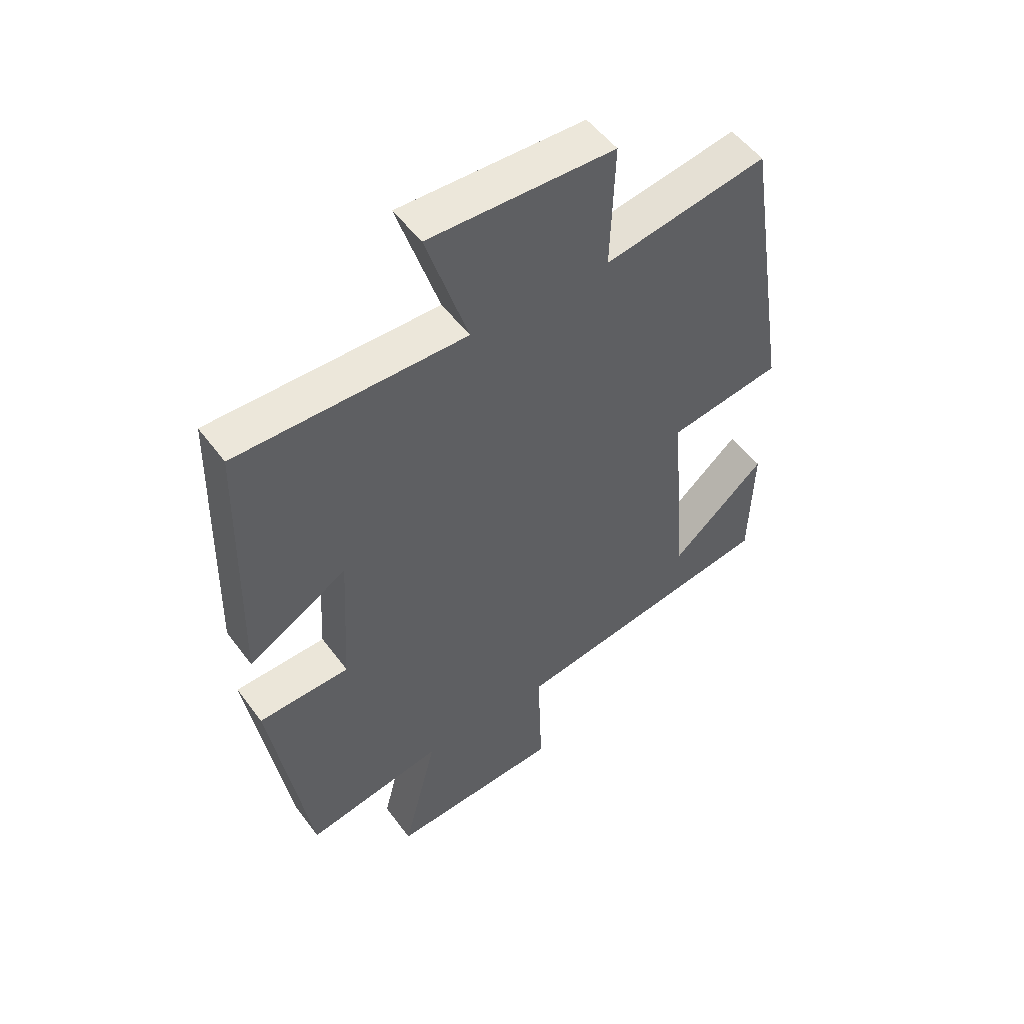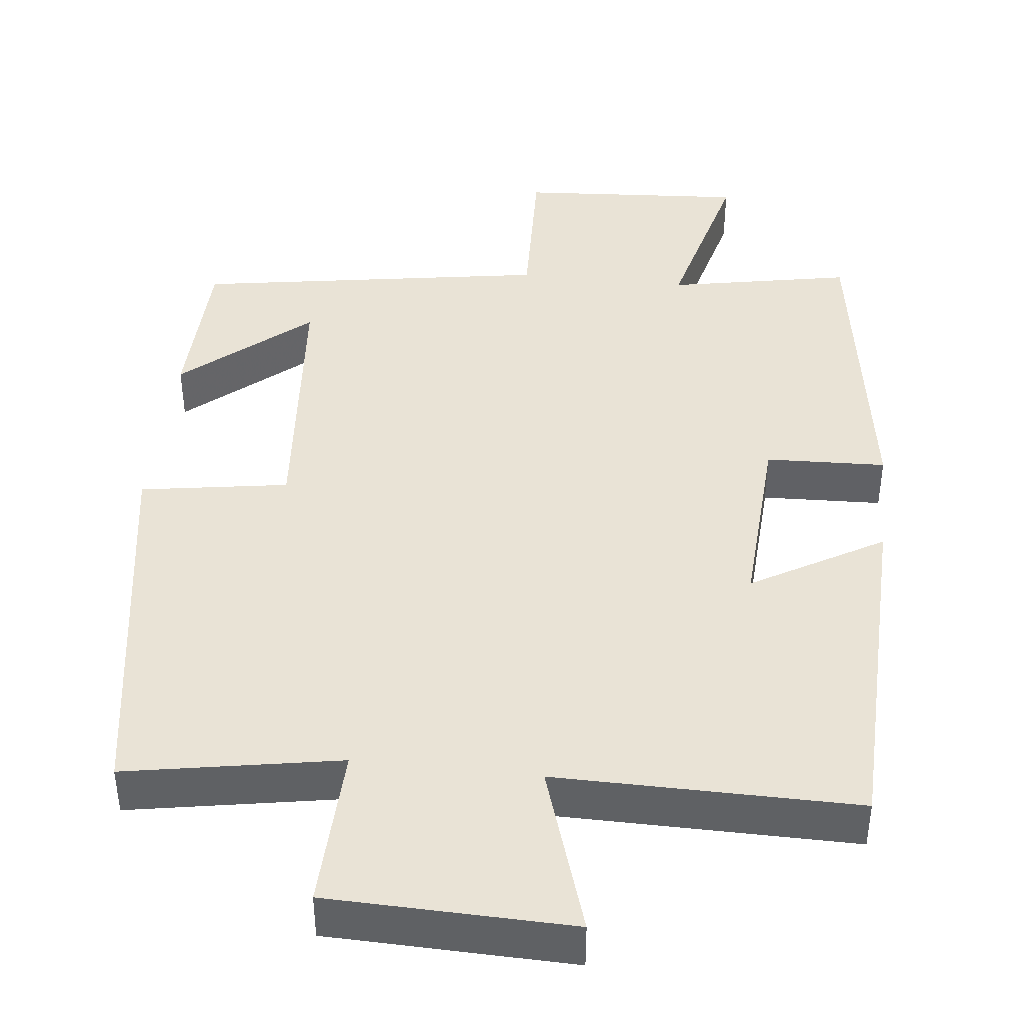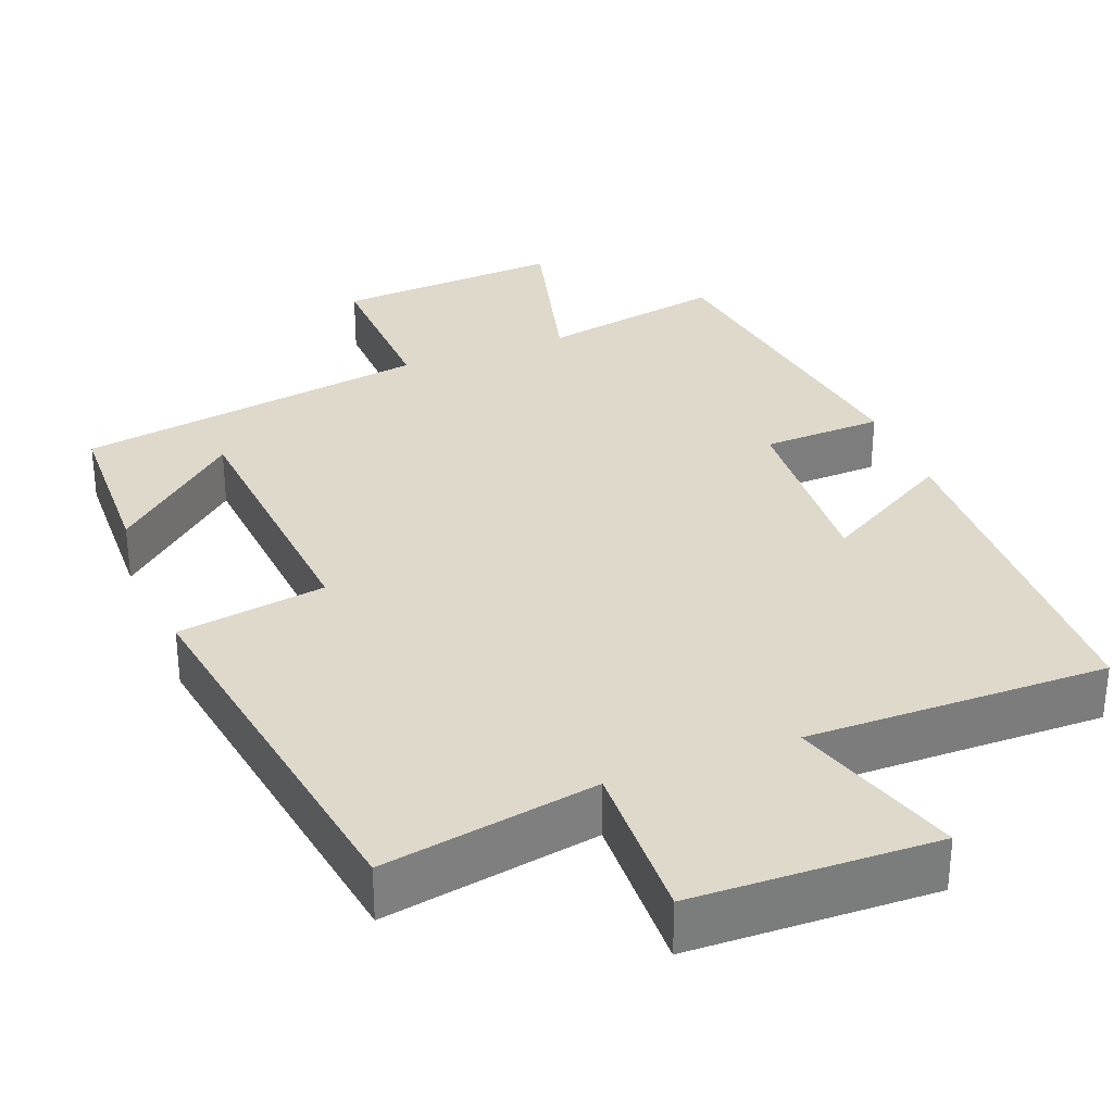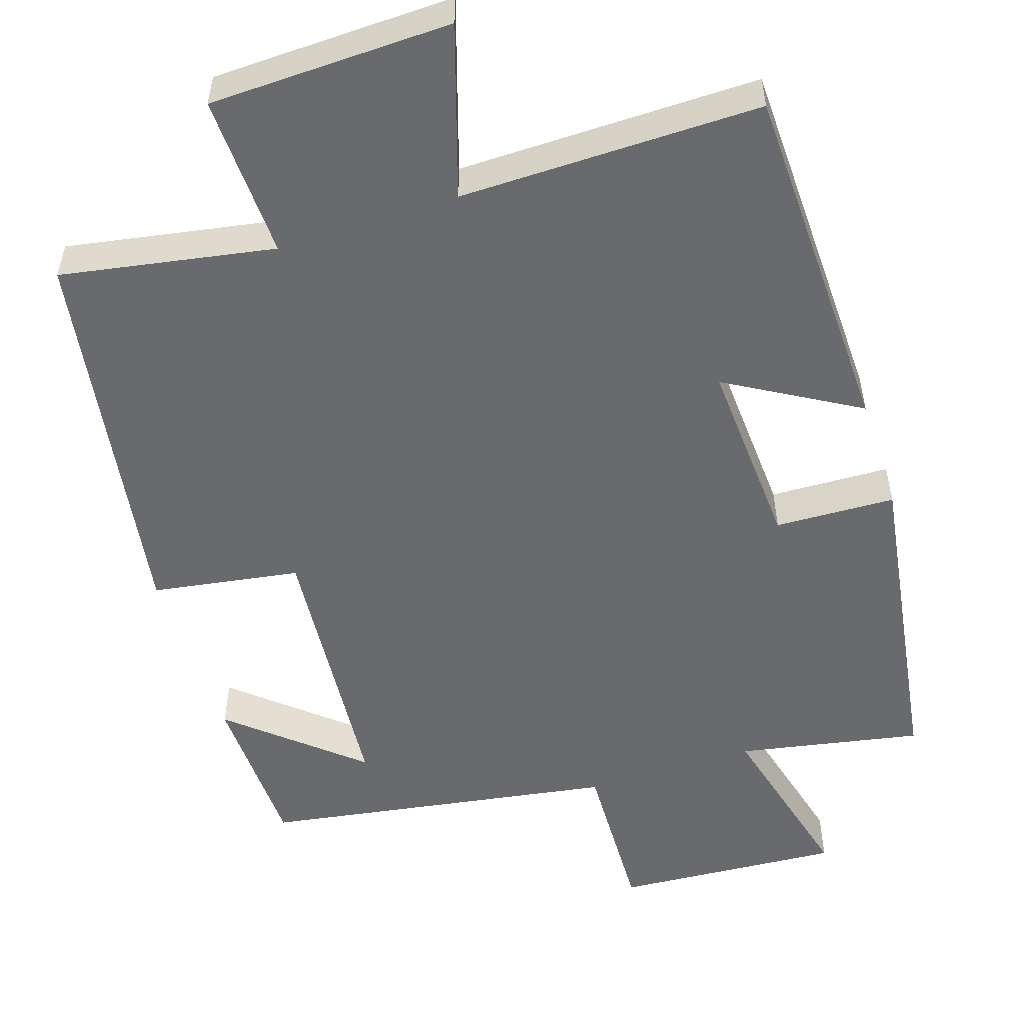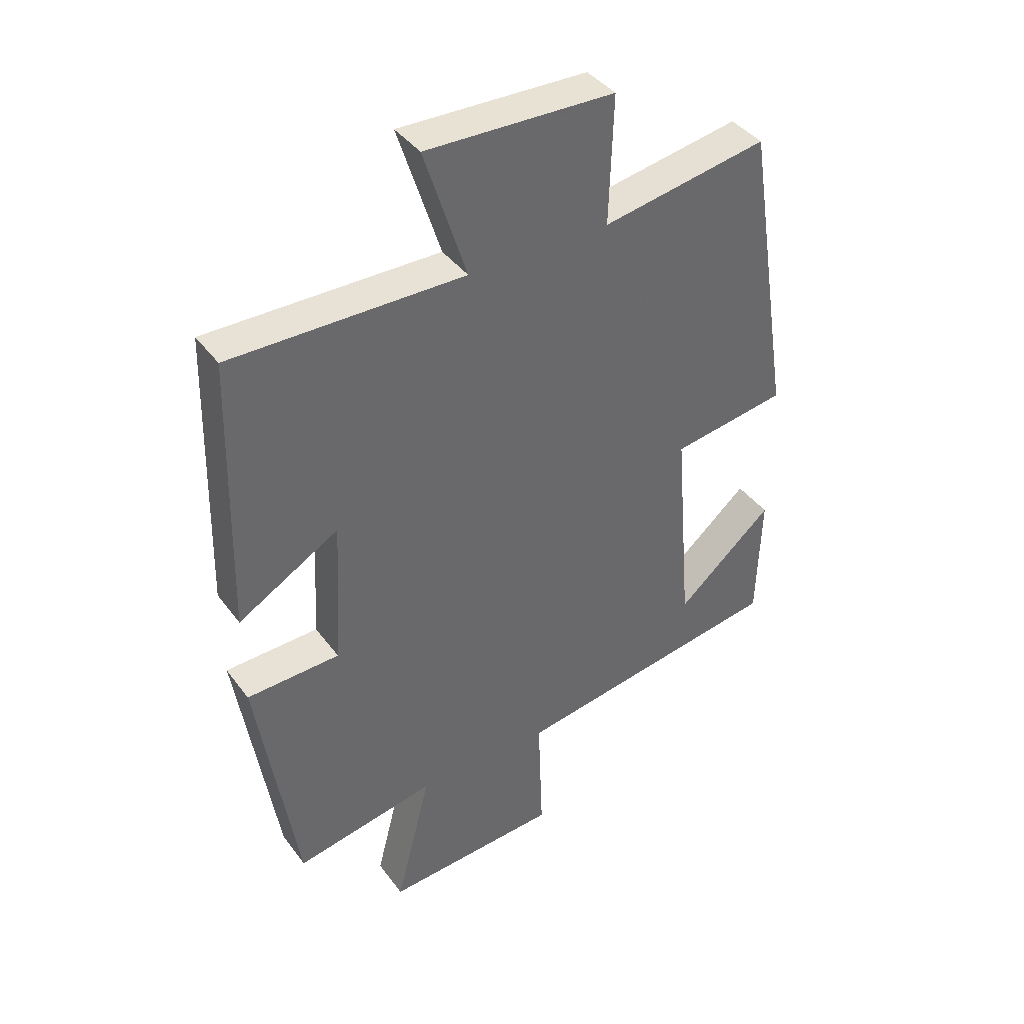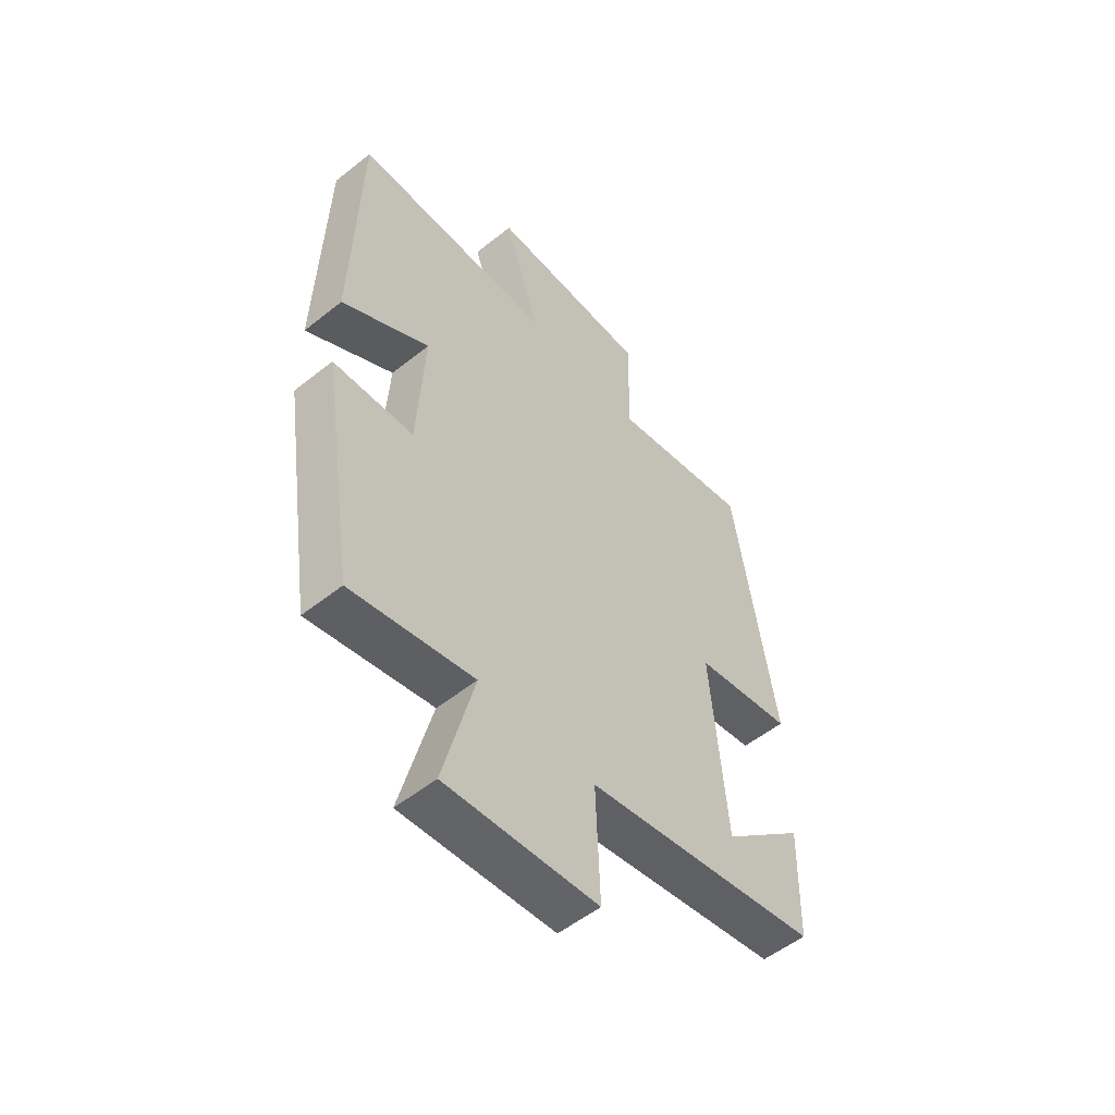
<metadata>
{"format":"obj","ext":"obj","renderer":"f3d","projection":"perspective","resolution":1024,"background":"white","views":[{"elev":52.2,"azim":144.5,"up":"+Z"},{"elev":42.0,"azim":6.4,"up":"+Y"},{"elev":31.8,"azim":-21.1,"up":"+Y"},{"elev":-53.1,"azim":18.1,"up":"+Y"},{"elev":40.3,"azim":147.1,"up":"+Z"},{"elev":-53.8,"azim":130.3,"up":"+Z"}]}
</metadata>
<code>
v -0.42 0.07 0.55
v -0.142 0.07 0.5
v -0.149 0.07 0.714
v 0.167 0.07 0.722
v 0.096 0.07 0.5
v 0.488 0.07 0.503
v 0.5 0.07 0.035
v 0.329 0.07 0.135
v 0.343 0.07 -0.115
v 0.5 0.07 -0.121
v 0.434 0.07 -0.546
v 0.195 0.07 -0.5
v 0.255 0.07 -0.736
v -0.041 0.07 -0.716
v -0.033 0.07 -0.5
v -0.494 0.07 -0.425
v -0.5 0.07 -0.208
v -0.337 0.07 -0.349
v -0.307 0.07 0.011
v -0.5 0.07 0.042
v -0.42 0 0.55
v -0.142 0 0.5
v -0.149 0 0.714
v 0.167 0 0.722
v 0.096 0 0.5
v 0.488 0 0.503
v 0.5 0 0.035
v 0.329 0 0.135
v 0.343 0 -0.115
v 0.5 0 -0.121
v 0.434 0 -0.546
v 0.195 0 -0.5
v 0.255 0 -0.736
v -0.041 0 -0.716
v -0.033 0 -0.5
v -0.494 0 -0.425
v -0.5 0 -0.208
v -0.337 0 -0.349
v -0.307 0 0.011
v -0.5 0 0.042
f 19 20 1 2
f 18 19 2
f 16 17 18
f 15 16 18
f 15 18 2
f 12 13 14 15
f 12 15 2 3
f 9 10 11 12
f 8 9 12 3
f 5 6 7 8
f 5 8 3
f 3 4 5
f 22 21 40 39
f 22 39 38
f 38 37 36
f 38 36 35
f 22 38 35
f 35 34 33 32
f 23 22 35 32
f 32 31 30 29
f 23 32 29 28
f 28 27 26 25
f 23 28 25
f 25 24 23
f 1 21 22 2
f 2 22 23 3
f 3 23 24 4
f 4 24 25 5
f 5 25 26 6
f 6 26 27 7
f 7 27 28 8
f 8 28 29 9
f 9 29 30 10
f 10 30 31 11
f 11 31 32 12
f 12 32 33 13
f 13 33 34 14
f 14 34 35 15
f 15 35 36 16
f 16 36 37 17
f 17 37 38 18
f 18 38 39 19
f 19 39 40 20
f 20 40 21 1

</code>
